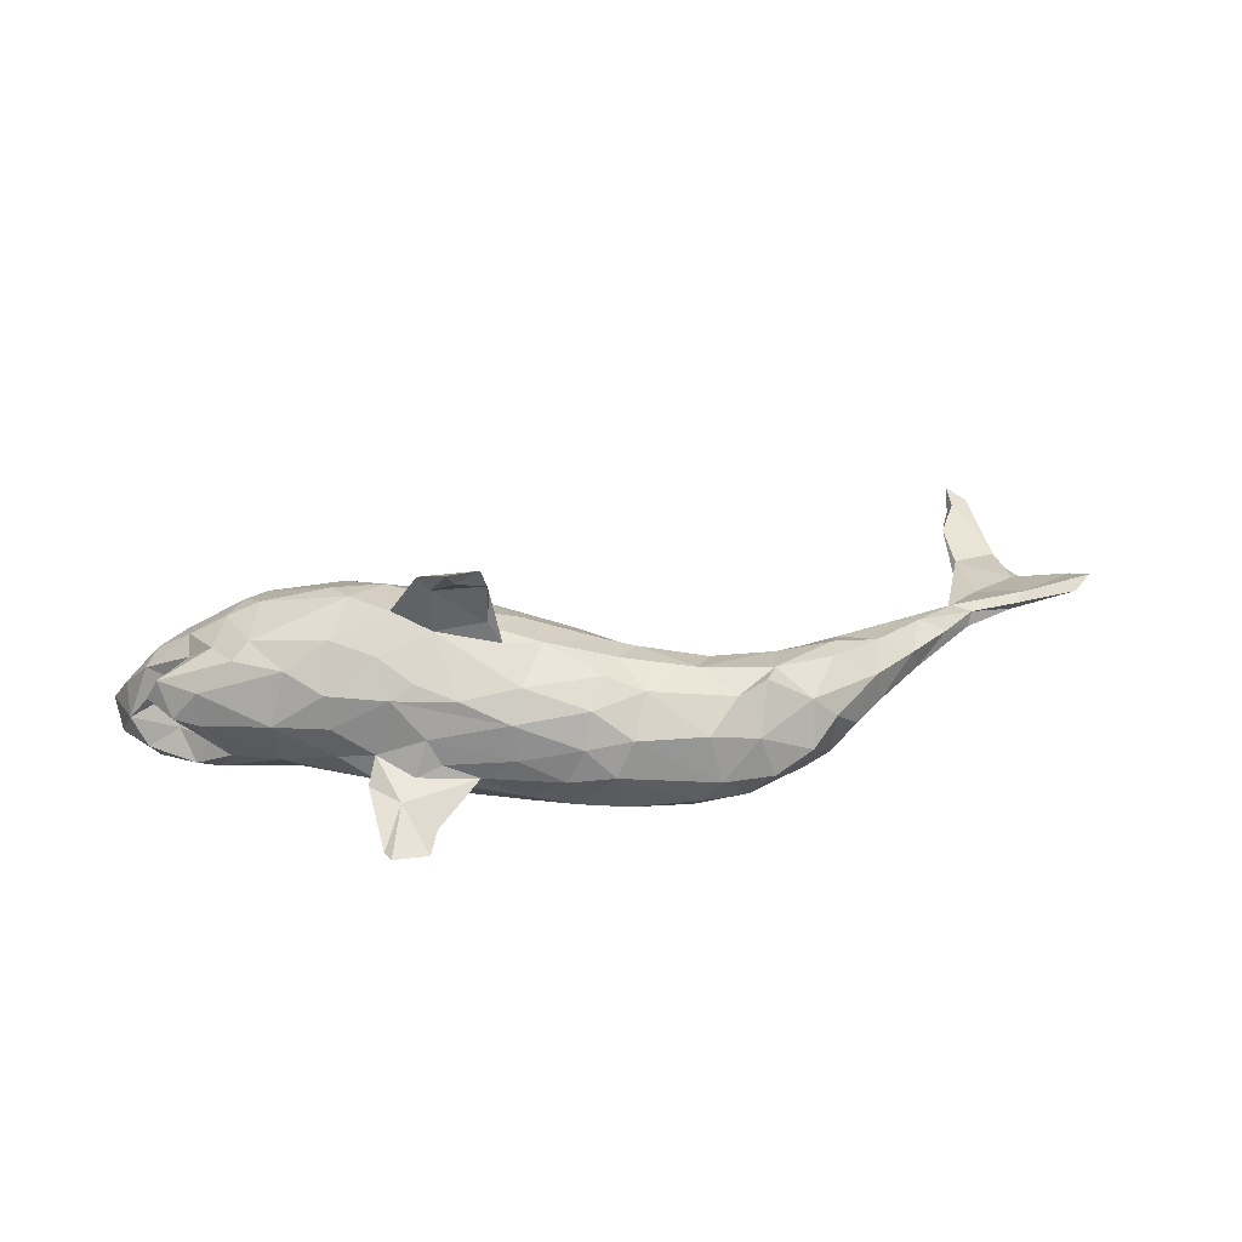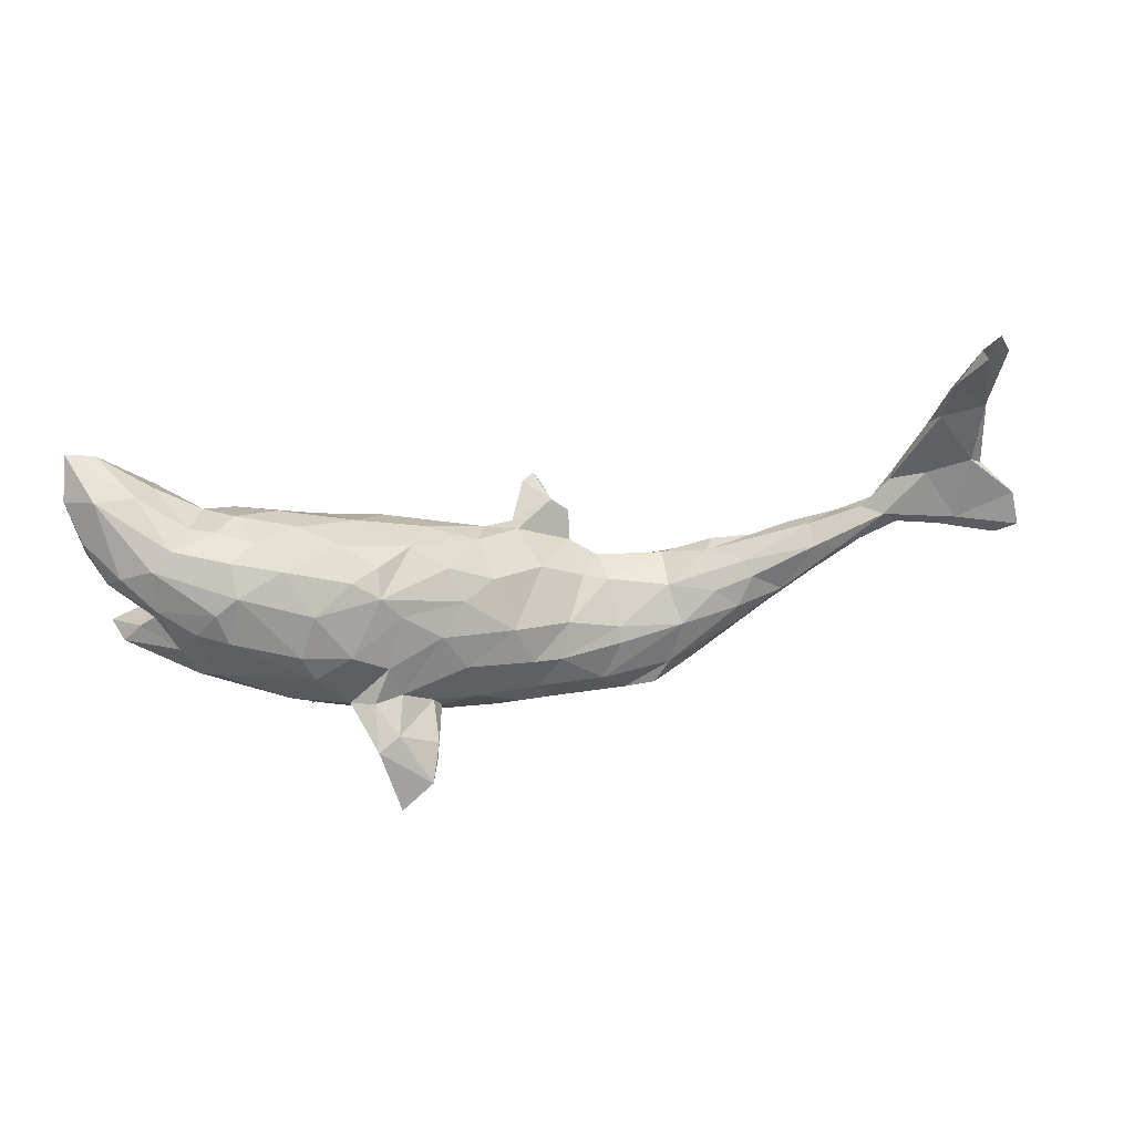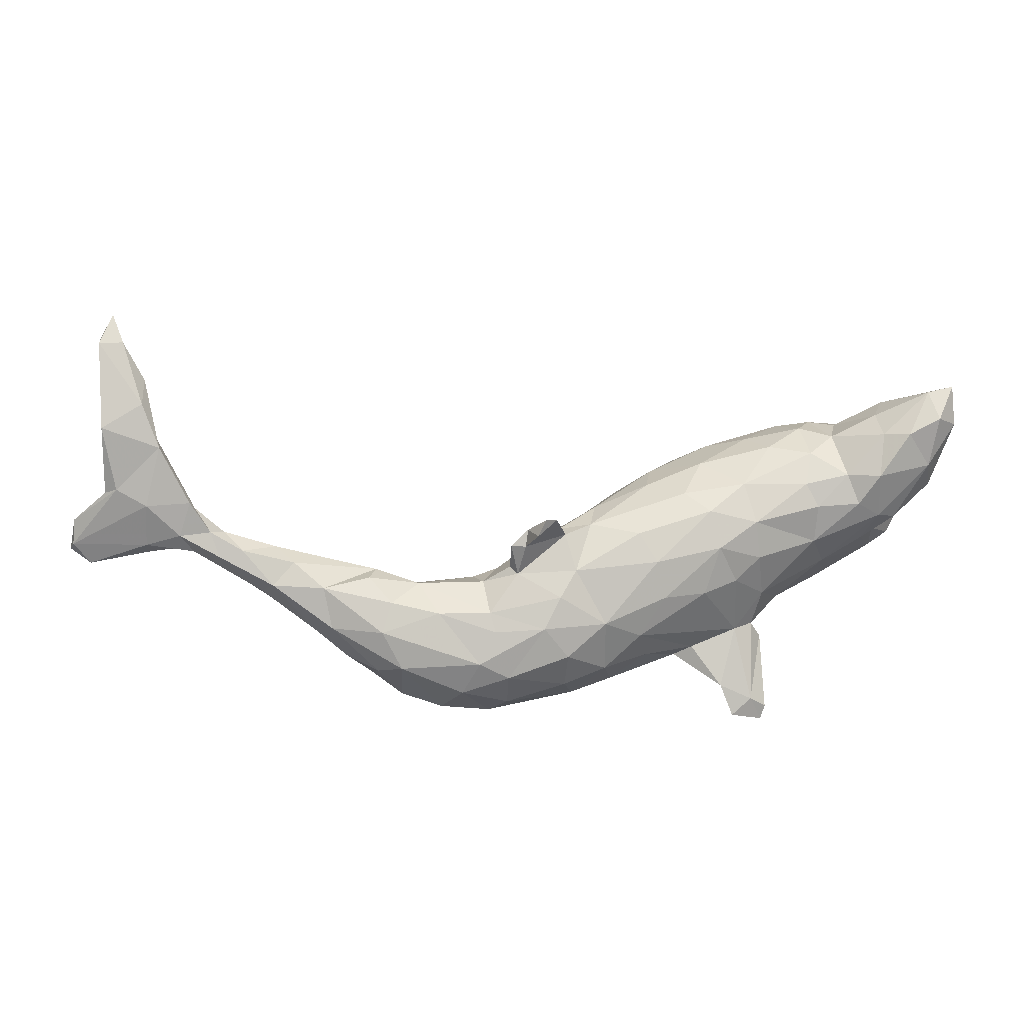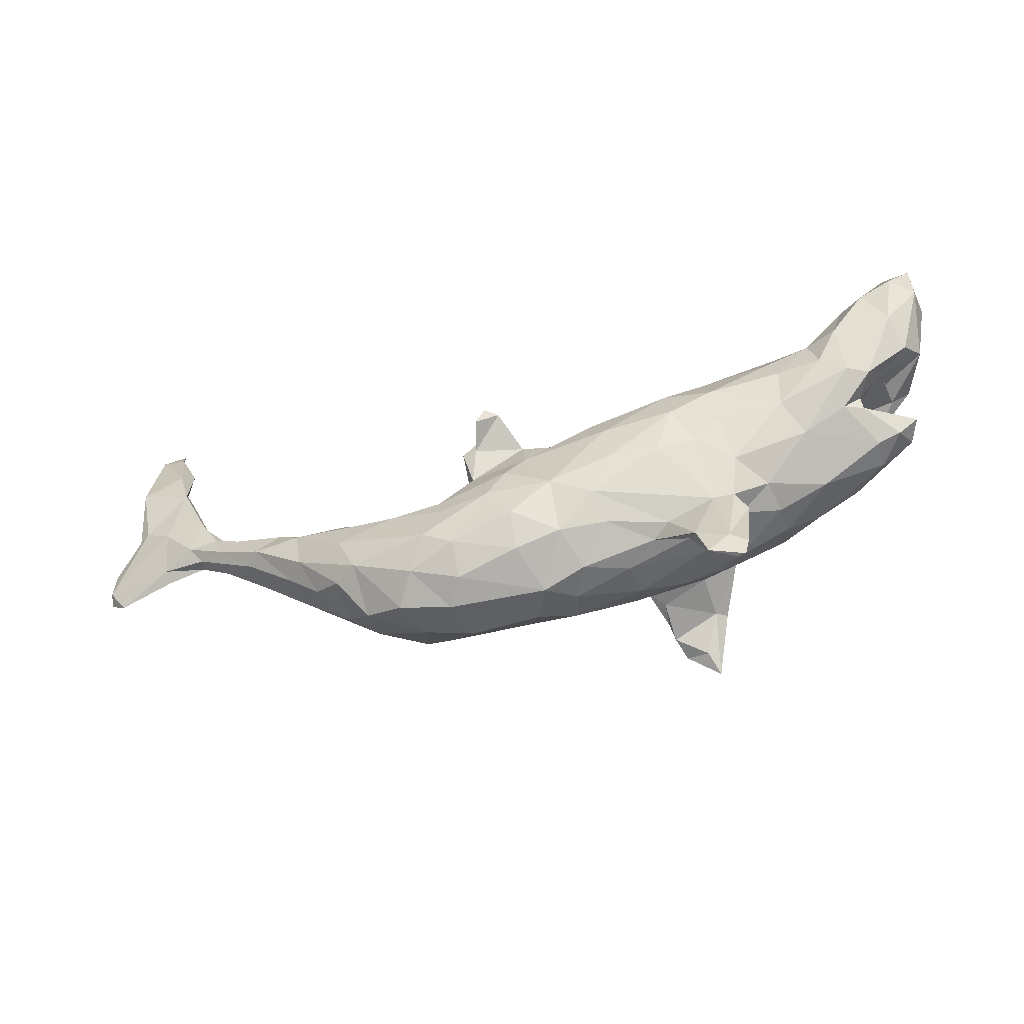
<metadata>
{"format":"obj","ext":"obj","renderer":"f3d","projection":"perspective","resolution":1024,"background":"white","views":[{"elev":24.3,"azim":-14.3,"up":"+Z"},{"elev":39.9,"azim":-12.1,"up":"+Y"},{"elev":11.7,"azim":167.6,"up":"+Y"},{"elev":-45.9,"azim":-164.5,"up":"+Y"}]}
</metadata>
<code>
v 0.06298 -0.2177 0.01132
v -0.2686 -0.05646 -0.08183
v 0.006784 -0.08036 -0.1313
v -0.1378 0.1113 -0.07151
v -0.2406 -0.1788 -0.05922
v -0.1592 -0.0425 -0.1196
v -0.5699 0.1777 -0.01094
v -0.1576 -0.1535 0.06554
v 0.2548 -0.1827 0.06253
v 0.3879 -0.06219 0.0492
v 0.06754 -0.1304 -0.1321
v 0.2668 -0.05728 -0.09829
v 0.2314 -0.1861 -0.1048
v -0.3707 -0.0486 0.0853
v 0.5336 -0.02346 -0.02499
v 0.1994 -0.09235 0.06185
v -0.1806 -0.1511 -0.02586
v 0.8177 0.04925 0.04504
v -0.4873 0.2388 -0.01969
v 0.1813 -0.08692 -0.1205
v -0.2168 -0.255 -0.09863
v -0.2993 0.1673 0.09955
v -0.1224 -0.1468 0.2437
v -0.2639 0.1094 0.1385
v 0.2105 -0.1964 0.04936
v 0.3383 -0.04028 -0.0819
v -0.2283 -0.1183 -0.06743
v 0.15 0.007637 -0.08006
v 0.5093 0.02039 0.03009
v 0.0361 -0.1602 0.08312
v -0.3234 -0.08484 0.06088
v -0.06946 -0.1466 -0.08917
v -0.4698 0.03405 -0.04673
v 0.05778 -0.07465 0.09581
v 0.3602 -0.1703 -0.01104
v -0.5324 0.04069 0.0501
v -0.1989 -0.2063 -0.09033
v 0.1307 0.04539 -0.1091
v -0.4093 0.004337 0.1105
v -0.488 0.06286 -0.09173
v 0.6826 0.2038 -0.003371
v -0.07872 0.01377 -0.1247
v -0.483 -0.002888 -0.00296
v -0.1015 -0.08348 0.1356
v 0.3534 0.000248 -0.0196
v 0.4596 -0.04853 0.03762
v 0.6315 0.107 -0.001867
v -0.43 0.08641 0.1142
v 0.2006 -0.07057 0.0484
v 0.5081 0.04054 -0.001924
v 0.4836 0.0208 -0.03516
v -0.2749 -0.2445 -0.09237
v -0.4564 0.0682 -0.1032
v 0.08861 -0.1802 0.06344
v 0.1895 -0.01775 -0.06542
v 0.3259 -0.1431 -0.0977
v -0.4834 -0.002477 0.04464
v 0.3601 -0.1505 -0.0741
v 0.1013 -0.08583 0.08551
v 0.1197 0.06976 -0.1485
v -0.5237 0.1507 0.04832
v 0.6351 0.03823 -3.1e-05
v 0.1955 -0.02275 -0.01034
v 0.1877 -0.05786 -0.1091
v -0.1628 -0.07838 0.2067
v -0.4339 -0.007325 0.08891
v -0.5372 0.2648 -0.09551
v 0.609 0.06949 -0.01062
v -0.05486 0.0561 -0.1015
v -0.463 0.2244 -0.05834
v 0.04959 0.003018 -0.1093
v -0.2485 -0.2294 -0.09722
v -0.2117 0.1634 0.05321
v -0.02275 -0.1935 -0.05093
v 0.1694 -0.1468 0.07412
v -0.3664 0.1458 0.1192
v 0.06503 0.05986 -0.05883
v 0.4452 -0.09701 0.008579
v -0.3524 0.08674 -0.1047
v -0.3926 -0.05638 0.00977
v -0.3347 0.1226 -0.09407
v 0.29 -0.01843 -0.05121
v -0.1394 0.07317 0.1218
v -0.1568 -0.1454 -0.06249
v 0.3552 -0.08452 -0.09482
v 0.0873 0.09078 -0.1346
v -0.5064 0.06701 0.05364
v 0.4035 -0.1315 -0.04597
v 0.3775 -0.1024 0.04648
v 0.7421 0.4004 0.07361
v -0.3776 -0.01161 -0.06288
v 0.1396 -0.001532 -0.09217
v 0.641 0.04165 0.02187
v -0.2148 -0.02729 -0.1087
v -0.4184 0.09011 -0.1123
v 0.1616 -0.1612 -0.1249
v 0.1066 0.09449 -0.1469
v -0.3993 0.1219 0.1213
v -0.1077 -0.1077 0.1536
v 0.01171 -0.193 0.04967
v -0.2772 -0.1371 -0.05122
v -0.2586 -0.112 -0.06083
v 0.1805 -0.2309 -0.05819
v 0.2074 -0.1357 -0.1259
v 0.6559 0.06496 -0.006545
v 0.4044 -0.000689 0.01627
v 0.1575 -0.208 -0.09442
v -0.505 0.09713 -0.05158
v 0.06389 -0.1276 0.09221
v 0.4412 -0.01646 -0.0609
v 0.009532 0.05398 0.04364
v 0.7627 0.366 0.06305
v -0.1801 -0.1001 0.2029
v -0.1801 0.1485 -0.01859
v -0.3966 0.1888 -0.03988
v 0.766 0.1331 0.01908
v -0.5163 0.01588 0.001932
v 0.5179 -0.04284 0.008736
v -0.1831 0.03053 -0.1216
v -0.5454 0.2387 -0.01985
v -0.08782 0.1178 -0.02508
v -0.2922 0.1741 -0.03243
v -0.5493 0.1121 -0.08294
v 0.7589 0.2401 0.02116
v -0.0529 -0.106 -0.1191
v -0.09219 -0.18 0.03528
v -0.5457 0.2259 -0.126
v -0.3091 -0.07625 -0.03465
v 0.2988 -0.0803 0.05222
v -0.0911 -0.04431 -0.1275
v 0.5978 0.03194 -0.02051
v -0.218 0.03982 0.1578
v -0.4558 0.04217 0.08908
v -0.1098 0.1287 0.03221
v -0.1912 -0.04413 0.1686
v -0.4487 0.1925 0.05269
v -0.1715 -0.1808 0.2559
v -0.2729 0.0102 0.1583
v 0.7293 0.3609 0.04787
v 0.6396 0.117 -0.01158
v -0.5883 0.222 -0.05363
v 0.4544 -0.08707 -0.03758
v -0.1719 0.08691 -0.1025
v 0.0306 -0.01197 0.08862
v -0.4845 0.08429 0.05983
v -0.479 0.1699 0.06433
v 0.06116 0.05605 -0.08468
v -0.1655 0.003929 0.1511
v 0.3175 -0.1998 -0.04208
v -0.03343 -0.1066 0.116
v -0.4365 0.08539 0.01823
v -0.3707 0.1833 0.0848
v -0.4421 0.02419 -0.06629
v 0.3684 -0.005025 -0.05214
v 0.258 -0.2182 -0.06445
v -0.2346 0.1239 -0.07904
v -0.2687 -0.2669 -0.09038
v 0.7042 0.03407 0.03103
v 0.01546 0.06671 -0.06641
v -0.2512 -0.08591 0.1092
v 0.2346 -0.2211 -0.004265
v 0.06696 -0.1821 -0.1056
v 0.7492 0.139 0.007902
v -0.08811 -0.1089 0.1215
v 0.5874 0.06624 0.004589
v -0.1759 -0.08403 0.1375
v 0.412 -0.01875 0.03478
v 0.2777 -0.1451 0.06123
v -0.4803 0.1116 0.08155
v -0.05865 0.09361 0.05208
v 0.03944 -0.2161 -0.04094
v 0.6923 0.2297 0.01937
v 0.7055 0.27 0.009748
v -0.1579 -0.1545 0.2319
v 0.7066 0.04835 0.01622
v -0.1649 0.1369 0.08172
v -0.4675 0.05192 -0.0515
v 0.7339 0.3535 0.06211
v -0.2258 -0.04659 0.1561
v -0.2629 -0.1123 -0.01961
v -0.04727 -0.03956 0.124
v -0.5332 0.1496 -0.1171
v -0.4486 0.1366 -0.1246
v -0.4616 0.2 -0.1015
v -0.4209 0.1982 0.01284
v -0.1103 -0.1299 0.2138
v -0.4967 0.2025 -0.1234
v -0.08187 0.02312 0.122
v -0.3518 0.1672 -0.06442
v 0.1569 -0.01019 -0.01302
v 0.6989 0.3021 0.04266
v 0.7674 0.2358 0.006189
v -0.2057 0.1365 0.1079
v 0.5886 0.008547 0.01153
v 0.08969 0.02819 -0.000376
v -0.4555 0.06902 0.03707
v 0.5459 0.01152 0.0321
v 0.7054 0.1133 -0.002609
v -0.2166 -0.1503 -0.04024
v -0.000702 -0.2032 -0.001406
v -0.1992 -0.1461 0.01079
v 0.1056 -0.08269 -0.134
v -0.4021 0.1363 -0.1014
v 0.6812 0.1233 0.0148
v -0.3344 0.1924 0.05751
v -0.1671 0.1091 0.1184
v -0.1959 -0.0926 0.2207
v -0.2457 0.06763 -0.1119
v -0.2897 0.05205 0.1555
v 0.000445 -0.16 -0.1043
v 0.1204 -0.04027 0.05684
v 0.4299 -0.07991 -0.06671
v -0.1047 -0.113 0.1959
v 0.3215 -0.1786 0.02352
v -0.5152 0.1097 0.02176
v -0.3498 0.02875 -0.09609
v -0.3091 -0.04954 0.1242
v -0.5783 0.2729 -0.09612
v -0.07358 -0.1591 0.07801
v 0.1526 0.04605 -0.1044
v 0.1631 -0.2272 0.01043
v 0.8145 0.08739 0.04564
v 0.5617 0.04118 -0.02516
v 0.5178 -0.01192 -0.04464
v -0.3542 0.1977 -0.002379
v -0.5813 0.2125 -0.1037
v -0.2674 0.1795 0.01762
v -0.04189 0.05374 0.0849
v 0.6175 0.0622 0.02586
v -0.3837 0.2016 0.03405
v -0.5704 0.1326 -0.0451
v 0.7653 0.361 0.0459
v 0.285 -0.03282 0.01087
v -0.253 0.009053 -0.1099
v -0.3851 0.07789 0.1339
v -0.003574 0.08333 -0.01741
v -0.5093 0.1185 -0.009228
v 0.354 -0.03695 0.03538
v -0.2101 -0.1238 0.08325
v -0.1314 -0.1612 -0.0467
v 0.1262 0.07102 -0.1052
v -0.149 -0.04758 0.1535
v -0.5464 0.05569 0.01793
v 0.7487 0.1429 0.02331
v -0.2426 -0.1225 0.06144
v -0.5427 0.1299 0.02982
v -0.3184 -0.08935 0.01352
v 0.7276 0.05039 0.04141
v 0.7924 0.01687 0.04897
v 0.07817 -0.03529 -0.125
v 0.8222 0.03814 0.06318
v -0.08586 -0.1814 -0.01724
f 181 188 242
f 161 25 221
f 54 109 30
f 34 144 181
f 161 149 214
f 25 161 9
f 25 9 168
f 25 168 75
f 75 16 59
f 54 25 75
f 54 75 109
f 109 75 59
f 109 59 34
f 150 109 34
f 34 181 150
f 221 25 54
f 213 44 65
f 99 186 113
f 186 213 23
f 23 213 65
f 186 174 113
f 137 23 207
f 207 23 65
f 137 207 113
f 123 108 231
f 123 40 108
f 40 177 108
f 40 153 177
f 53 153 40
f 95 216 53
f 141 231 7
f 226 231 141
f 226 123 231
f 182 123 226
f 182 40 123
f 53 40 182
f 183 53 182
f 95 53 183
f 120 218 141
f 226 141 218
f 127 182 226
f 187 182 127
f 187 183 182
f 184 183 187
f 184 203 183
f 203 95 183
f 67 127 218
f 127 226 218
f 67 187 127
f 249 251 248
f 244 222 116
f 248 222 244
f 244 172 204
f 244 124 172
f 192 163 41
f 163 198 41
f 173 41 191
f 172 191 41
f 192 41 173
f 194 93 197
f 197 93 229
f 47 165 229
f 204 47 229
f 105 131 68
f 62 93 194
f 47 204 172
f 47 68 165
f 144 228 188
f 181 144 188
f 34 211 144
f 59 211 34
f 59 49 211
f 59 16 49
f 149 35 214
f 149 58 35
f 58 88 35
f 144 111 228
f 144 195 111
f 144 211 195
f 190 195 211
f 63 190 211
f 49 63 211
f 233 63 49
f 212 58 56
f 212 88 58
f 154 110 26
f 45 82 233
f 161 214 9
f 110 154 45
f 224 142 212
f 110 224 212
f 212 85 110
f 154 82 45
f 238 106 233
f 233 106 45
f 212 142 88
f 88 142 78
f 88 78 35
f 10 238 129
f 129 238 233
f 129 233 49
f 35 78 214
f 214 89 168
f 89 10 168
f 168 10 129
f 168 129 75
f 75 129 16
f 129 49 16
f 9 214 168
f 112 232 90
f 131 15 224
f 131 224 223
f 223 224 51
f 224 110 51
f 223 51 50
f 45 50 51
f 63 82 55
f 82 63 233
f 82 26 12
f 154 26 82
f 110 85 26
f 207 135 179
f 65 135 207
f 166 113 179
f 166 99 113
f 65 242 135
f 65 44 242
f 135 148 179
f 212 56 85
f 26 85 12
f 160 166 179
f 46 118 197
f 131 223 68
f 38 241 220
f 241 60 97
f 66 14 39
f 14 217 39
f 31 217 14
f 31 160 217
f 31 245 160
f 245 8 239
f 126 245 201
f 126 8 245
f 17 252 201
f 252 126 201
f 240 74 252
f 252 200 126
f 74 200 252
f 74 171 200
f 235 98 48
f 133 39 48
f 39 235 48
f 32 74 240
f 210 74 32
f 74 210 171
f 162 171 210
f 98 146 169
f 48 98 169
f 3 210 125
f 11 210 3
f 11 162 210
f 11 96 162
f 202 96 11
f 96 107 162
f 98 76 146
f 146 152 136
f 152 230 136
f 76 152 146
f 230 185 136
f 152 205 230
f 125 210 32
f 107 103 171
f 13 103 107
f 155 103 13
f 235 76 98
f 209 76 235
f 209 24 76
f 104 13 96
f 96 13 107
f 22 152 76
f 22 205 152
f 24 22 76
f 64 202 250
f 20 202 64
f 20 104 202
f 104 96 202
f 12 20 64
f 104 20 12
f 22 73 205
f 73 227 205
f 73 114 227
f 134 114 73
f 121 114 134
f 121 4 114
f 159 4 121
f 236 159 121
f 159 69 4
f 159 71 69
f 77 159 236
f 147 159 77
f 147 71 159
f 38 92 147
f 92 71 147
f 92 250 71
f 92 64 250
f 77 241 147
f 217 138 39
f 38 220 92
f 134 73 176
f 138 235 39
f 138 209 235
f 221 1 103
f 103 1 171
f 171 1 200
f 1 100 200
f 200 100 126
f 126 100 219
f 126 219 8
f 219 166 8
f 8 166 239
f 239 166 160
f 245 239 160
f 160 179 217
f 179 138 217
f 12 64 82
f 82 64 55
f 55 64 92
f 55 28 190
f 55 92 28
f 55 190 63
f 190 28 195
f 28 220 241
f 195 28 77
f 28 241 77
f 195 77 236
f 111 195 236
f 236 170 111
f 170 236 134
f 236 121 134
f 56 104 85
f 85 104 12
f 228 111 170
f 228 170 206
f 83 228 206
f 206 170 134
f 206 134 176
f 241 97 86
f 86 60 38
f 162 107 171
f 2 128 91
f 27 102 2
f 231 215 246
f 237 215 231
f 108 237 231
f 108 215 237
f 151 215 108
f 196 33 87
f 177 151 108
f 177 153 33
f 33 151 177
f 53 91 153
f 216 2 91
f 234 2 216
f 234 94 2
f 94 27 2
f 7 120 141
f 7 61 120
f 246 61 7
f 231 246 7
f 79 95 203
f 79 216 95
f 79 208 216
f 81 208 79
f 208 234 216
f 19 70 67
f 70 184 67
f 70 115 184
f 115 203 184
f 189 203 115
f 81 79 203
f 19 218 120
f 19 67 218
f 153 43 33
f 216 91 53
f 67 184 187
f 156 208 81
f 143 208 156
f 21 5 157
f 21 72 37
f 5 180 101
f 102 72 101
f 27 72 102
f 37 72 27
f 87 243 36
f 117 36 243
f 117 57 36
f 33 117 243
f 87 33 243
f 43 57 117
f 178 90 139
f 18 251 249
f 232 139 90
f 178 112 90
f 80 57 43
f 153 91 43
f 91 80 43
f 91 128 80
f 33 43 117
f 179 113 207
f 139 173 191
f 172 124 191
f 139 191 178
f 232 173 139
f 191 124 178
f 124 112 178
f 124 232 112
f 232 192 173
f 124 192 232
f 18 175 198
f 158 249 248
f 18 249 175
f 251 222 248
f 163 18 198
f 248 204 229
f 158 229 93
f 62 175 93
f 229 158 248
f 175 62 105
f 175 158 93
f 41 140 47
f 140 68 47
f 105 68 140
f 198 140 41
f 198 105 140
f 198 175 105
f 41 47 172
f 46 197 29
f 29 165 50
f 229 165 29
f 197 229 29
f 118 194 197
f 15 194 118
f 62 194 15
f 131 62 15
f 165 223 50
f 165 68 223
f 131 105 62
f 10 167 238
f 89 46 10
f 78 46 89
f 78 89 214
f 167 106 238
f 29 106 167
f 10 46 167
f 46 29 167
f 78 118 46
f 142 118 78
f 224 15 142
f 15 118 142
f 106 50 45
f 51 110 45
f 29 50 106
f 71 3 42
f 71 250 3
f 250 202 3
f 202 11 3
f 225 230 205
f 227 122 225
f 227 225 205
f 114 122 227
f 156 122 114
f 119 234 208
f 6 27 94
f 2 102 128
f 42 119 143
f 122 156 189
f 189 156 81
f 189 81 203
f 122 189 225
f 189 115 225
f 230 225 115
f 230 115 185
f 185 115 70
f 185 70 19
f 136 19 120
f 3 130 42
f 42 130 119
f 119 130 6
f 119 6 94
f 143 119 208
f 234 119 94
f 185 19 136
f 146 136 120
f 146 120 61
f 3 125 130
f 6 130 125
f 6 125 27
f 151 33 196
f 116 192 244
f 151 196 145
f 151 145 215
f 215 145 246
f 145 169 246
f 246 169 61
f 169 146 61
f 32 240 84
f 125 32 84
f 125 84 27
f 66 39 133
f 57 66 36
f 66 133 36
f 196 87 145
f 145 133 169
f 133 48 169
f 133 145 87
f 133 87 36
f 84 37 27
f 114 4 156
f 4 143 156
f 4 69 143
f 69 42 143
f 69 71 42
f 248 244 204
f 57 14 66
f 80 14 57
f 80 31 14
f 247 31 80
f 80 128 247
f 128 180 247
f 245 31 247
f 180 245 247
f 101 180 102
f 201 245 180
f 199 201 180
f 199 17 201
f 5 199 180
f 240 17 199
f 5 240 199
f 240 252 17
f 102 180 128
f 166 164 99
f 164 44 213
f 164 213 99
f 219 164 166
f 150 44 164
f 219 150 164
f 30 150 219
f 109 150 30
f 100 30 219
f 100 54 30
f 100 1 54
f 221 54 1
f 132 209 138
f 179 132 138
f 179 148 132
f 135 242 148
f 242 188 148
f 44 181 242
f 44 150 181
f 161 221 103
f 155 161 103
f 155 149 161
f 132 24 209
f 132 83 206
f 132 148 83
f 148 188 83
f 56 13 104
f 56 155 13
f 56 149 155
f 58 149 56
f 24 193 22
f 193 73 22
f 206 193 24
f 132 206 24
f 193 176 73
f 206 176 193
f 228 83 188
f 244 192 124
f 241 86 147
f 86 38 147
f 249 158 175
f 116 163 192
f 113 174 137
f 97 60 86
f 220 28 92
f 52 157 5
f 52 5 101
f 84 240 37
f 21 37 5
f 37 240 5
f 72 157 52
f 21 157 72
f 241 38 60
f 23 137 174
f 186 23 174
f 99 213 186
f 222 251 18
f 222 18 163
f 72 52 101
f 116 222 163

</code>
